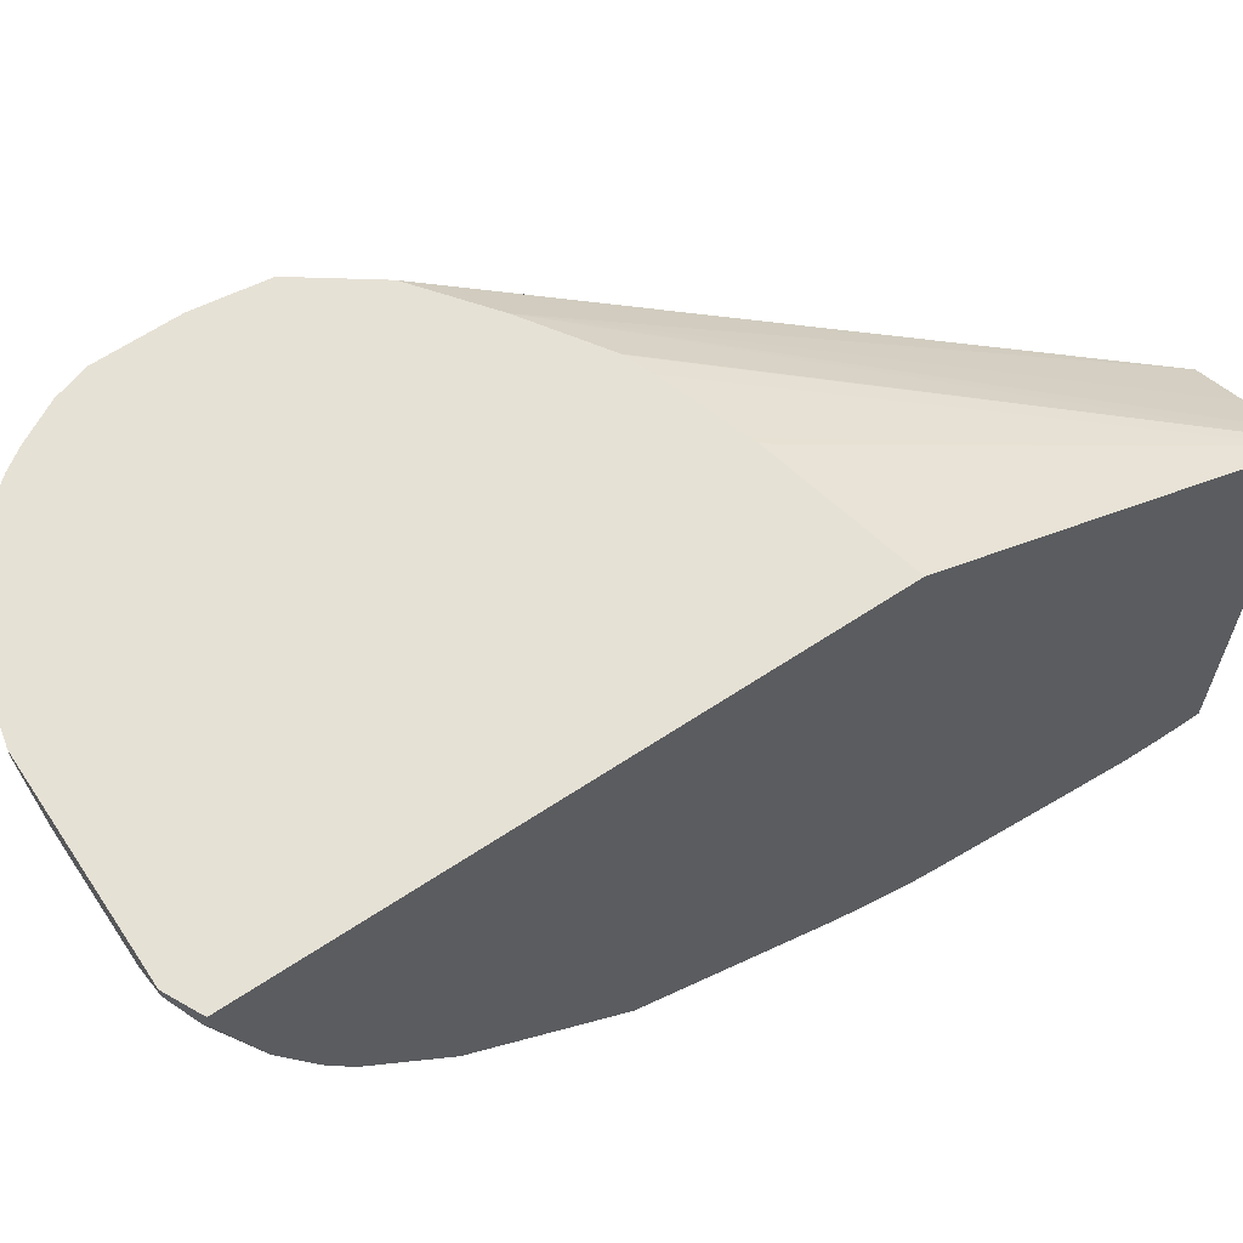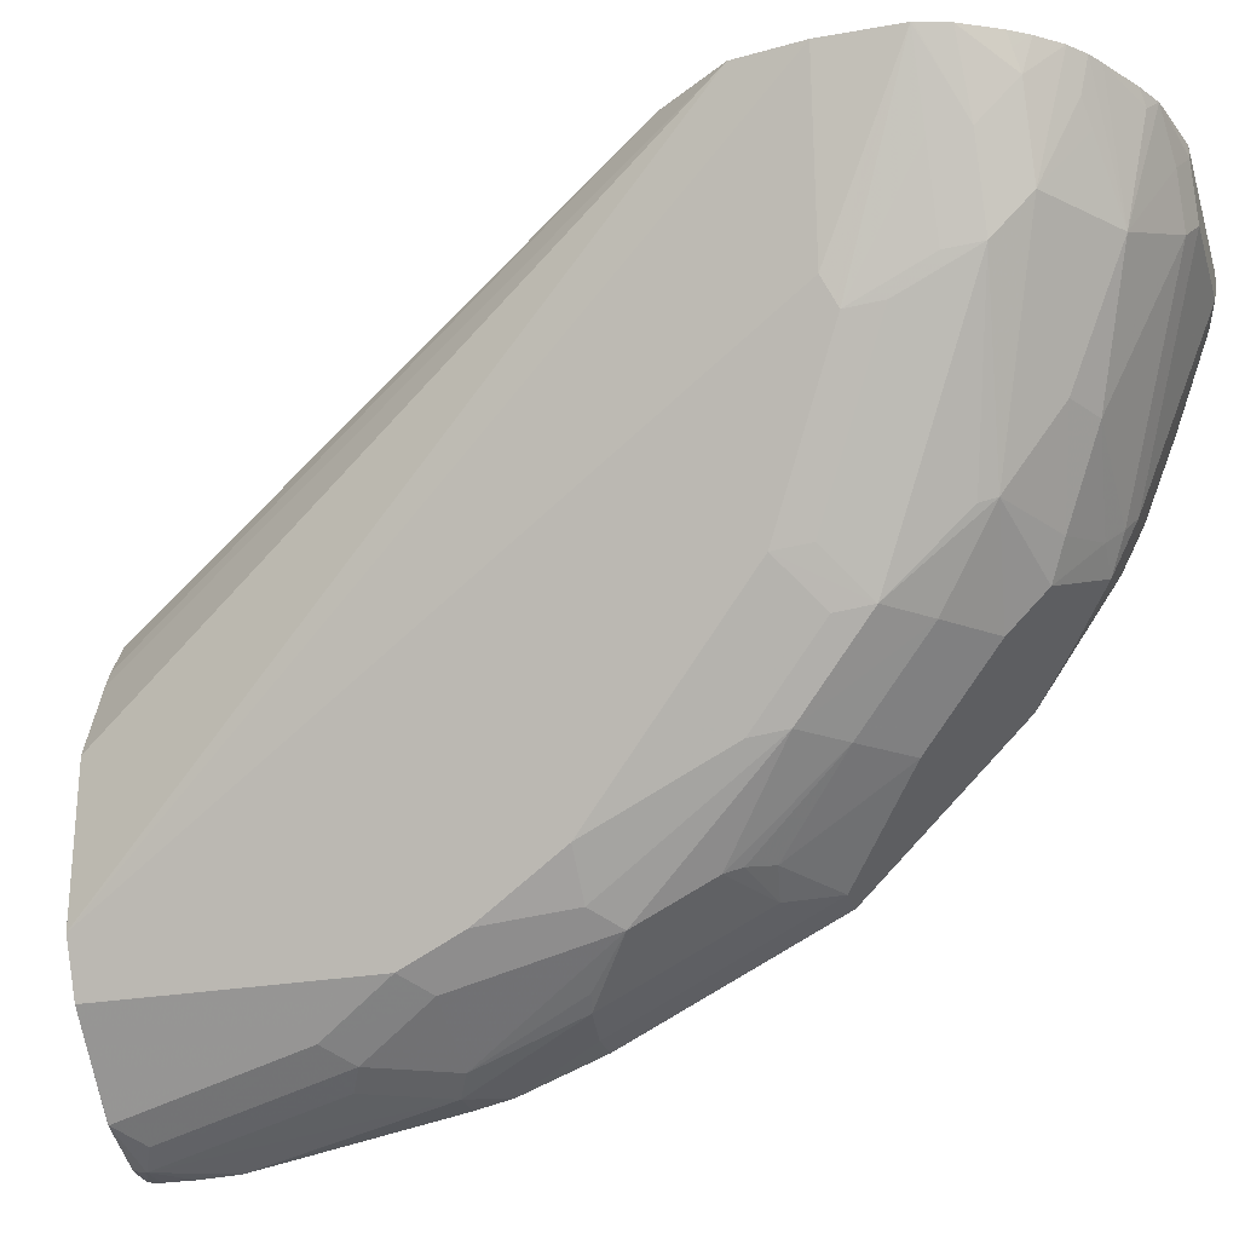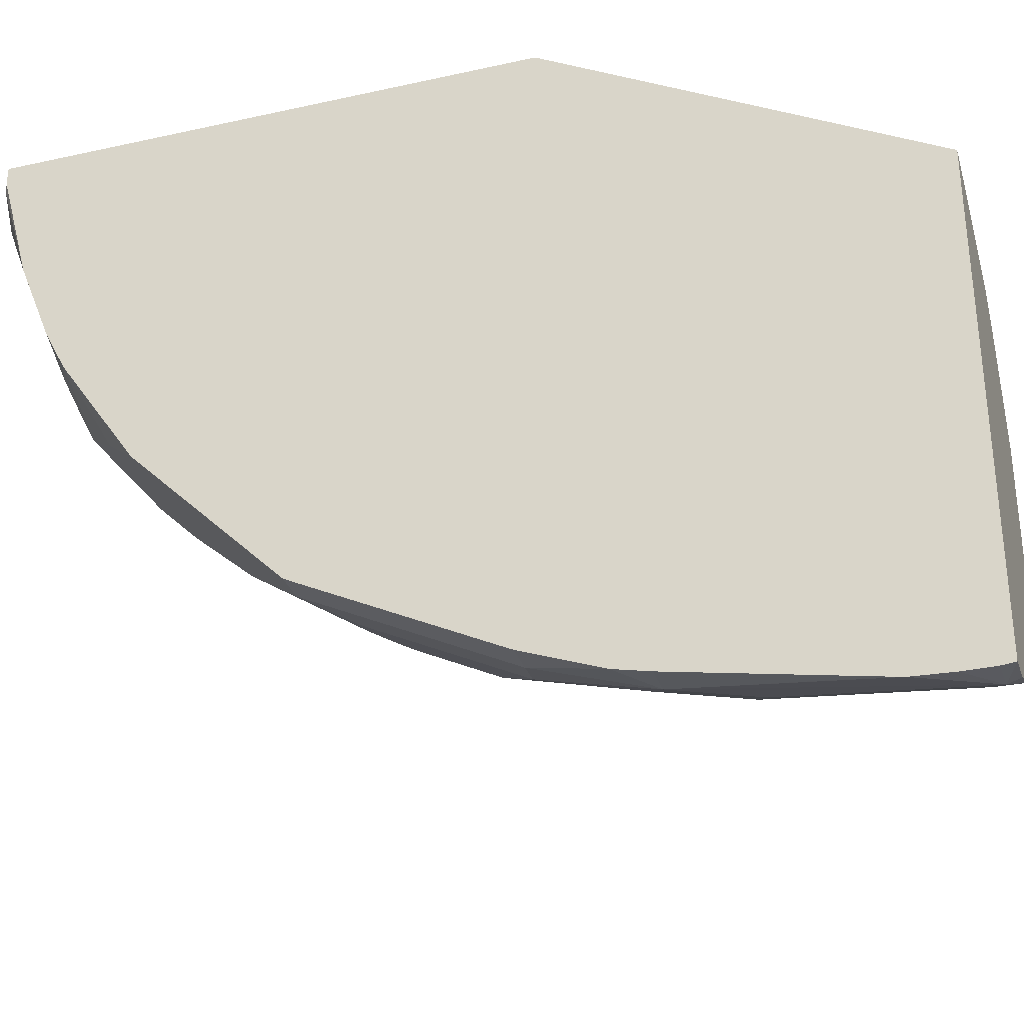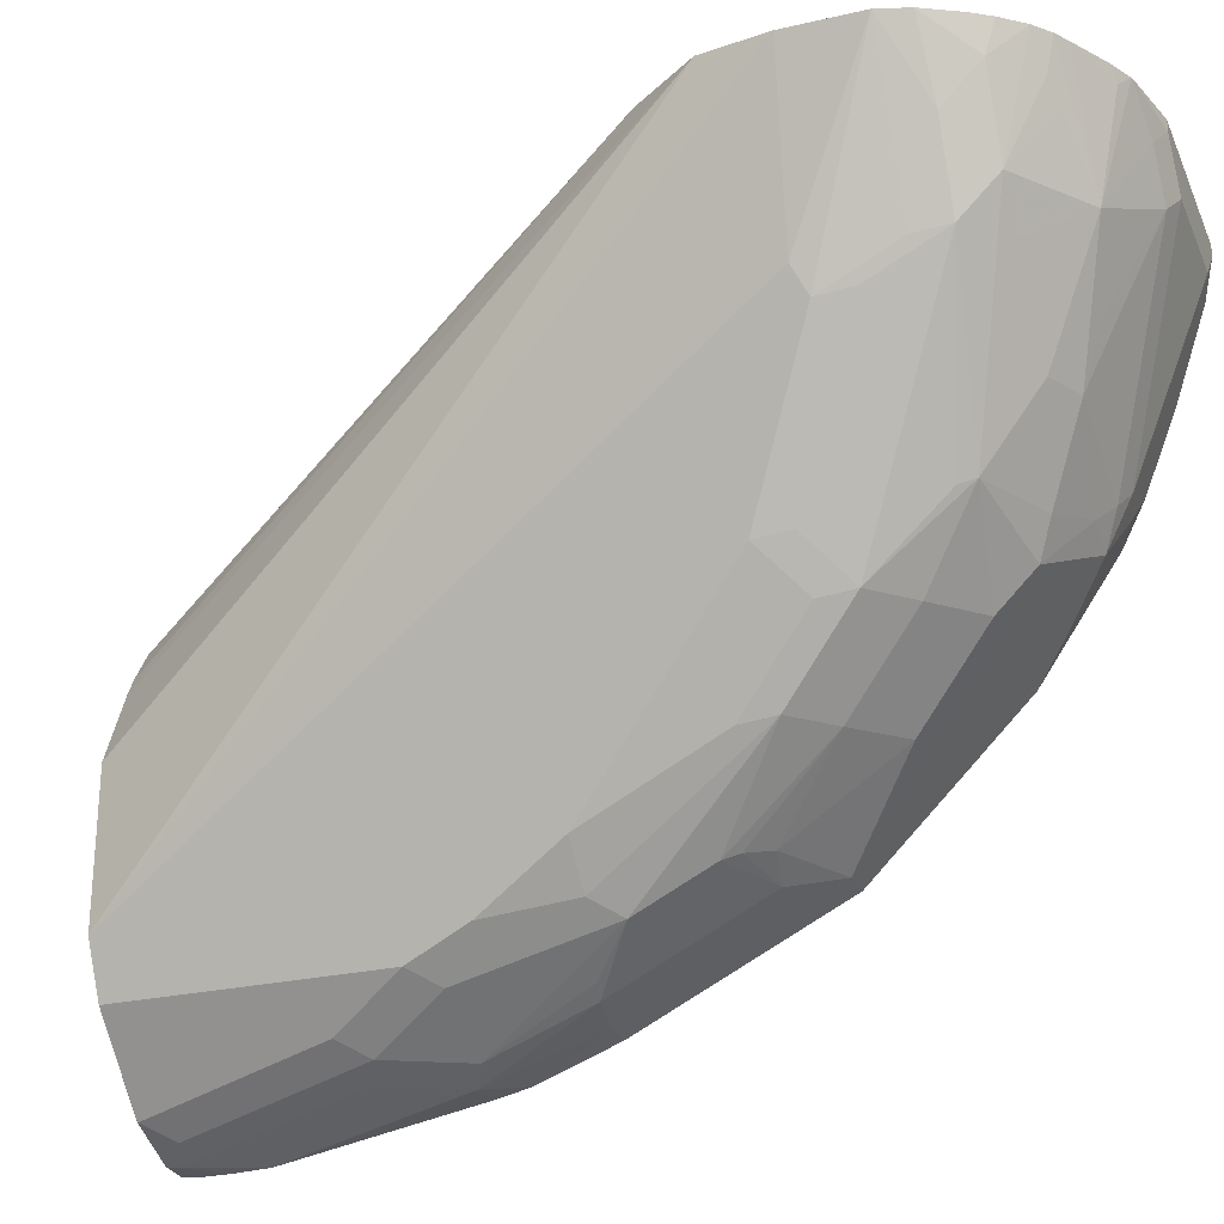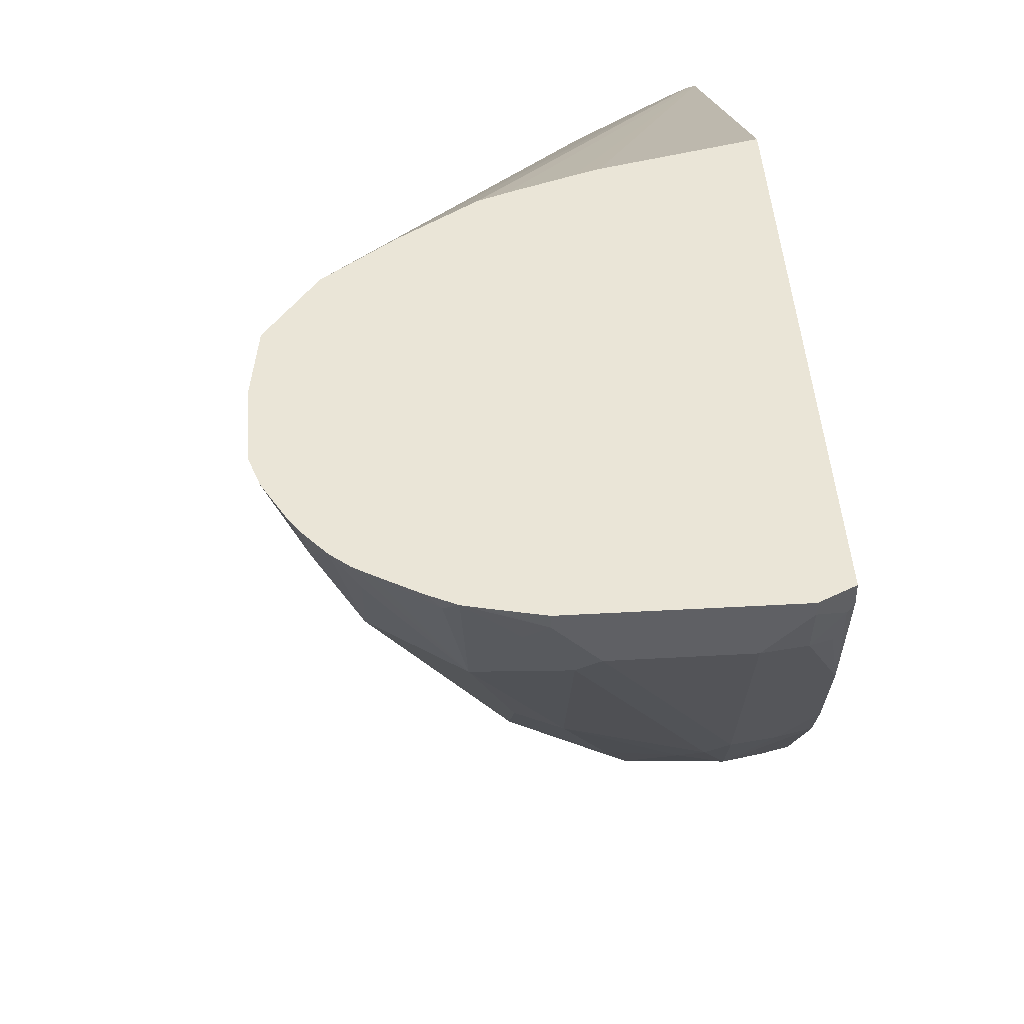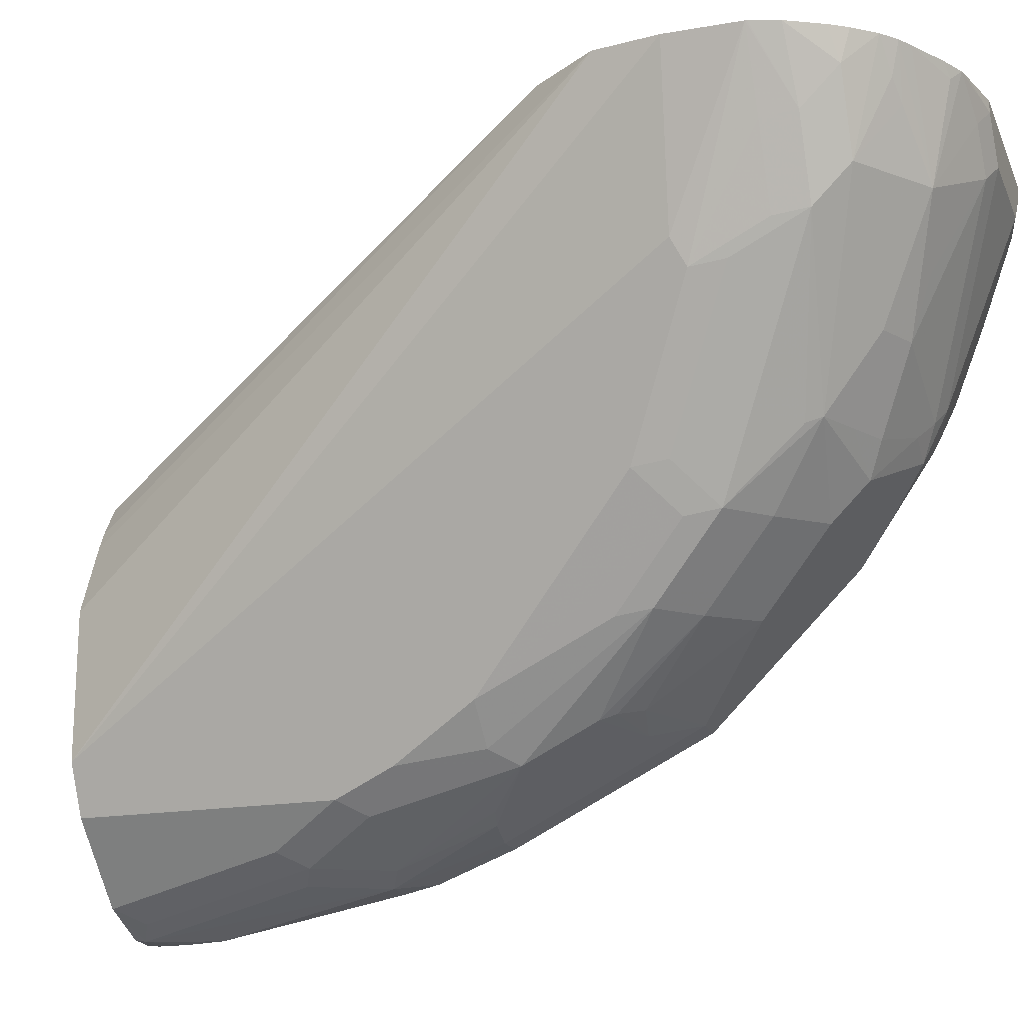
<metadata>
{"format":"obj","ext":"obj","renderer":"f3d","projection":"perspective","resolution":1024,"background":"white","views":[{"elev":64.8,"azim":-123.6,"up":"+Z"},{"elev":-26.2,"azim":105.9,"up":"+Z"},{"elev":-31.9,"azim":-72.6,"up":"+Z"},{"elev":-26.2,"azim":110.2,"up":"+Z"},{"elev":44.3,"azim":176.2,"up":"+Z"},{"elev":-18.6,"azim":108.4,"up":"+Z"}]}
</metadata>
<code>
v -0.4243 2.81e-06 -0.0369
v -0.4395 2.81e-06 -0.0369
v -0.4395 0.01526 -0.0369
v -0.4395 0.03407 -0.03607
v -0.4243 0.1292 -0.01844
v -0.4058 0.09228 -0.01844
v -0.412 0.006157 -0.03074
v -0.3997 -0.006108 -0.02459
v -0.4256 -0.006328 -0.03561
v -0.4395 -0.006328 -0.03623
v -0.4395 0.03851 -0.03527
v -0.4395 0.1292 -0.01844
v -0.4395 0.1463 -0.01464
v -0.4243 0.1845 1.65e-05
v -0.4058 0.1868 0.004614
v -0.412 0.1353 -0.01229
v -0.3935 0.09839 -0.01229
v -0.3628 -0.006328 0.01232
v -0.3812 -0.006328 -0.006135
v -0.3997 -0.006328 -0.02453
v -0.3812 0.08612 -0.006135
v -0.3628 0.123 0.01232
v -0.4395 -0.006328 0.2022
v -0.4395 0.1845 1.65e-05
v -0.4395 0.1947 0.005077
v -0.4243 0.2829 0.0492
v -0.3751 0.2091 0.02462
v -0.3966 0.1891 0.009244
v -0.4058 0.2606 0.04153
v -0.3751 0.2459 0.04305
v -0.3751 0.1353 0.006168
v -0.3626 -0.006328 0.01275
v -0.3566 0.1537 0.02462
v -0.4356 -0.006328 0.2013
v -0.3321 0.2043 0.301
v -0.3607 0.1942 0.301
v -0.369 0.1915 0.301
v -0.3718 0.1905 0.301
v -0.4395 0.1742 0.301
v -0.4395 0.2829 0.0492
v -0.369 0.3751 0.1414
v -0.3874 0.3197 0.08611
v -0.3874 0.2644 0.0492
v -0.3628 0.1968 0.03078
v -0.3413 0.2813 0.08304
v -0.3782 0.2536 0.04612
v -0.3597 0.2997 0.08304
v -0.3443 0.1045 0.0492
v -0.2644 0.3197 0.2091
v -0.3566 -0.006328 0.02462
v -0.3443 0.1968 0.0492
v -0.4275 -0.006328 0.1973
v -0.2866 0.2312 0.301
v -0.3195 0.2093 0.301
v -0.3198 0.2091 0.301
v -0.3204 0.2088 0.301
v -0.4395 0.4351 0.301
v -0.4395 0.3566 0.123
v -0.4243 0.3751 0.1414
v -0.4058 0.3935 0.1599
v -0.3874 0.3943 0.166
v -0.3597 0.3828 0.1568
v -0.3413 0.3735 0.1568
v -0.3228 0.3643 0.1568
v -0.369 0.3566 0.123
v -0.3413 0.3367 0.1199
v -0.3228 0.3182 0.1199
v -0.3382 0.2644 0.07996
v -0.289 0.289 0.1599
v -0.3013 0.2829 0.1353
v -0.3044 0.2997 0.1383
v -0.2675 0.3367 0.2121
v -0.2644 0.3566 0.2275
v -0.246 0.3566 0.2644
v -0.2277 0.3563 0.301
v -0.2583 0.3136 0.2214
v -0.3505 -0.006328 0.03693
v -0.3198 0.3013 0.1168
v -0.4066 -0.006328 0.1861
v -0.3812 -0.006328 0.1722
v -0.2554 0.2553 0.301
v -0.4366 0.4366 0.301
v -0.4395 0.4351 0.2919
v -0.4395 0.3932 0.1766
v -0.4395 0.3946 0.1789
v -0.4243 0.4012 0.1822
v -0.4058 0.4058 0.1845
v -0.3966 0.4012 0.1752
v -0.3413 0.4012 0.1937
v -0.3228 0.392 0.1937
v -0.2859 0.392 0.2306
v -0.2675 0.392 0.249
v -0.2675 0.3735 0.2306
v -0.3198 0.3566 0.1537
v -0.3044 0.3367 0.1568
v -0.2859 0.3551 0.1937
v -0.2491 0.3735 0.2675
v -0.2277 0.3194 0.301
v -0.2279 0.3572 0.301
v -0.3505 -0.006328 0.1107
v -0.2323 0.2876 0.301
v -0.3706 -0.006328 0.1556
v -0.3665 -0.006328 0.1476
v -0.4243 0.4427 0.301
v -0.4366 0.4366 0.289
v -0.4395 0.4205 0.2379
v -0.4395 0.3999 0.1891
v -0.4395 0.405 0.1993
v -0.4058 0.4427 0.2767
v -0.3505 0.4427 0.2767
v -0.3413 0.4381 0.2675
v -0.3321 0.4128 0.2214
v -0.3044 0.4197 0.249
v -0.2491 0.392 0.2859
v -0.2767 0.4128 0.2767
v -0.2675 0.4104 0.2859
v -0.2563 0.4078 0.301
v -0.2323 0.371 0.301
v -0.4243 0.4427 0.2951
v -0.3321 0.4427 0.301
v -0.4243 0.4381 0.2744
v -0.4335 0.4335 0.2721
v -0.3321 0.4427 0.2951
v -0.3228 0.4381 0.2859
v -0.301 0.4356 0.301
v -0.2952 0.4312 0.2951
v -0.2709 0.4188 0.301
v -0.2641 0.4146 0.301
v -0.2444 0.3897 0.2951
v -0.2474 0.397 0.301
v -0.2415 0.3882 0.301
v -0.3078 0.4373 0.301
v -0.2893 0.4297 0.301
f 61 89 62
f 63 90 64
f 62 89 90
f 62 90 63
f 61 88 89
f 59 84 60
f 60 87 88
f 60 86 87
f 60 85 86
f 60 84 85
f 64 90 91
f 60 88 61
f 64 91 92
f 73 97 74
f 64 93 94
f 64 94 67
f 64 67 66
f 64 66 65
f 67 95 96
f 67 96 71
f 67 71 70
f 67 70 78
f 67 94 95
f 71 96 72
f 72 96 93
f 73 93 97
f 74 97 75
f 58 84 59
f 64 92 93
f 57 105 83
f 41 65 42
f 53 80 81
f 41 63 64
f 41 64 65
f 75 98 76
f 42 66 47
f 42 47 43
f 42 65 66
f 43 47 46
f 44 45 51
f 45 47 66
f 45 66 67
f 45 67 78
f 45 78 68
f 45 68 51
f 48 51 49
f 57 82 105
f 49 69 70
f 49 71 72
f 49 72 93
f 49 93 73
f 49 73 74
f 49 74 75
f 49 75 76
f 49 76 50
f 49 51 69
f 50 76 77
f 51 68 78
f 51 78 70
f 51 70 69
f 52 79 53
f 53 79 80
f 49 70 71
f 75 97 99
f 97 114 118
f 77 98 101
f 105 119 121
f 105 121 122
f 105 122 106
f 106 122 121
f 106 121 108
f 108 121 109
f 109 121 119
f 110 123 124
f 110 124 111
f 111 124 113
f 111 113 112
f 113 124 125
f 113 125 126
f 113 126 127
f 113 127 128
f 113 128 115
f 114 129 118
f 114 117 130
f 114 130 129
f 115 128 116
f 116 128 117
f 118 129 131
f 120 132 123
f 123 132 125
f 123 125 124
f 125 133 126
f 126 133 127
f 129 130 131
f 41 62 63
f 104 109 119
f 104 110 109
f 104 123 110
f 104 120 123
f 77 101 100
f 80 102 81
f 81 102 103
f 81 103 101
f 82 104 119
f 82 119 105
f 83 105 106
f 85 107 86
f 86 107 108
f 86 108 87
f 87 108 109
f 87 109 110
f 87 110 111
f 87 111 88
f 76 98 77
f 88 111 89
f 89 112 113
f 89 113 90
f 90 113 91
f 91 113 92
f 92 114 97
f 92 97 93
f 92 113 115
f 92 115 116
f 92 116 117
f 92 117 114
f 93 96 94
f 94 96 95
f 97 118 99
f 100 101 103
f 89 111 112
f 41 61 62
f 9 34 23
f 41 59 60
f 5 11 12
f 6 17 7
f 6 16 17
f 7 17 21
f 7 21 8
f 8 18 19
f 8 19 20
f 8 20 9
f 8 21 22
f 8 22 18
f 9 20 19
f 9 19 18
f 9 18 32
f 9 32 50
f 9 50 77
f 9 77 100
f 9 100 103
f 9 103 102
f 9 102 80
f 9 80 79
f 9 79 52
f 9 52 34
f 9 23 10
f 13 24 14
f 14 24 25
f 14 25 26
f 14 26 15
f 15 27 28
f 15 28 16
f 5 16 6
f 15 26 29
f 5 15 16
f 5 13 14
f 1 2 3
f 1 3 4
f 1 4 5
f 1 5 6
f 1 6 7
f 1 7 8
f 1 8 9
f 1 9 10
f 1 10 2
f 2 10 23
f 2 23 39
f 2 39 57
f 2 57 83
f 2 83 106
f 2 106 108
f 2 108 107
f 2 107 85
f 2 85 84
f 2 84 58
f 41 60 61
f 2 40 25
f 2 25 24
f 2 24 13
f 2 13 12
f 2 12 11
f 2 11 4
f 2 4 3
f 4 11 5
f 5 12 13
f 5 14 15
f 15 29 30
f 2 58 40
f 16 28 27
f 34 54 55
f 34 55 56
f 34 56 35
f 35 56 55
f 35 55 54
f 35 54 53
f 35 53 81
f 35 81 101
f 35 101 98
f 35 98 75
f 35 75 99
f 35 99 118
f 35 118 131
f 35 131 130
f 35 130 117
f 35 117 128
f 35 128 127
f 35 127 133
f 35 133 125
f 35 132 120
f 35 120 104
f 35 104 82
f 35 82 57
f 35 57 39
f 35 39 38
f 35 38 37
f 35 37 36
f 40 58 59
f 15 30 27
f 34 53 54
f 34 52 53
f 35 125 132
f 32 51 48
f 16 27 31
f 33 44 51
f 16 31 17
f 17 31 21
f 18 22 32
f 21 31 22
f 22 31 33
f 23 34 35
f 23 35 36
f 23 36 37
f 23 37 38
f 23 38 39
f 25 40 26
f 26 40 59
f 22 33 32
f 26 41 42
f 32 49 50
f 32 33 51
f 26 59 41
f 32 48 49
f 30 47 45
f 30 46 47
f 29 43 46
f 29 46 30
f 27 45 44
f 27 30 45
f 27 33 31
f 27 44 33
f 26 43 29
f 26 42 43

</code>
